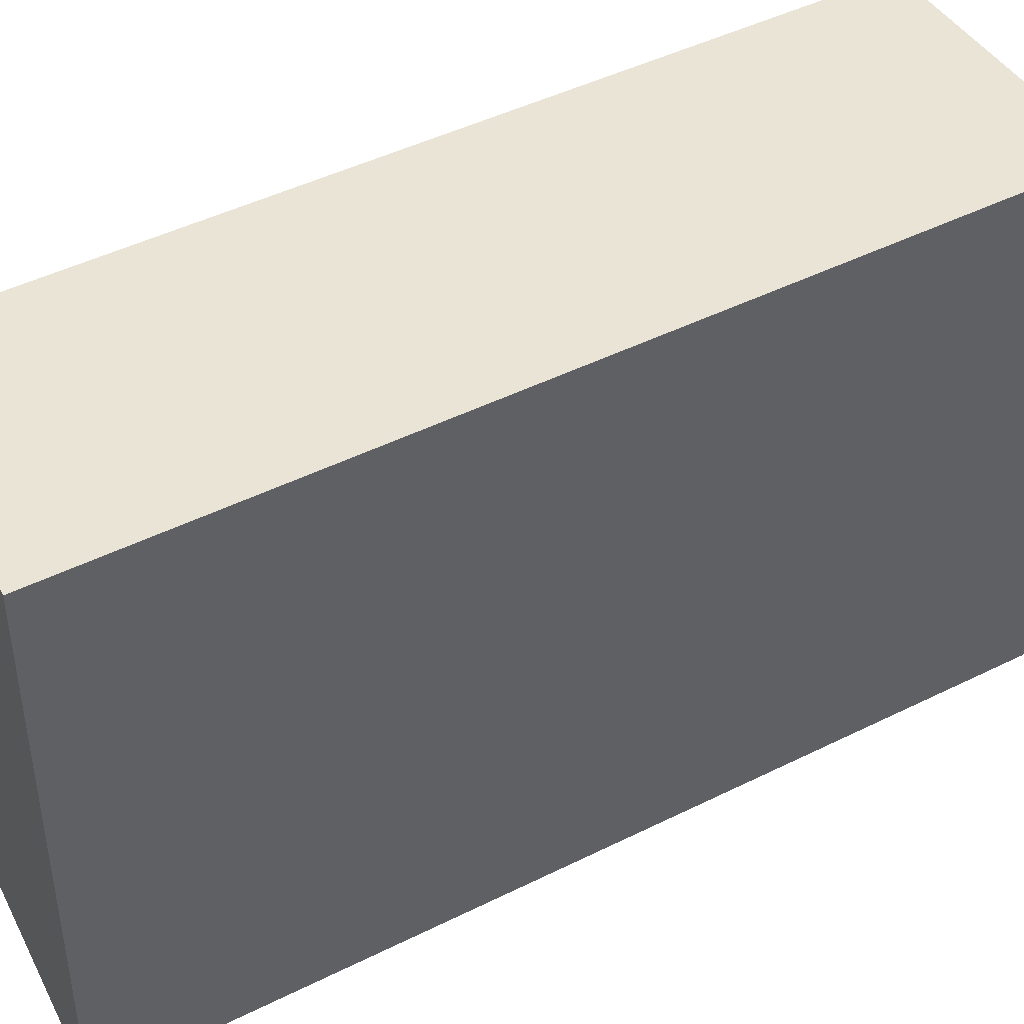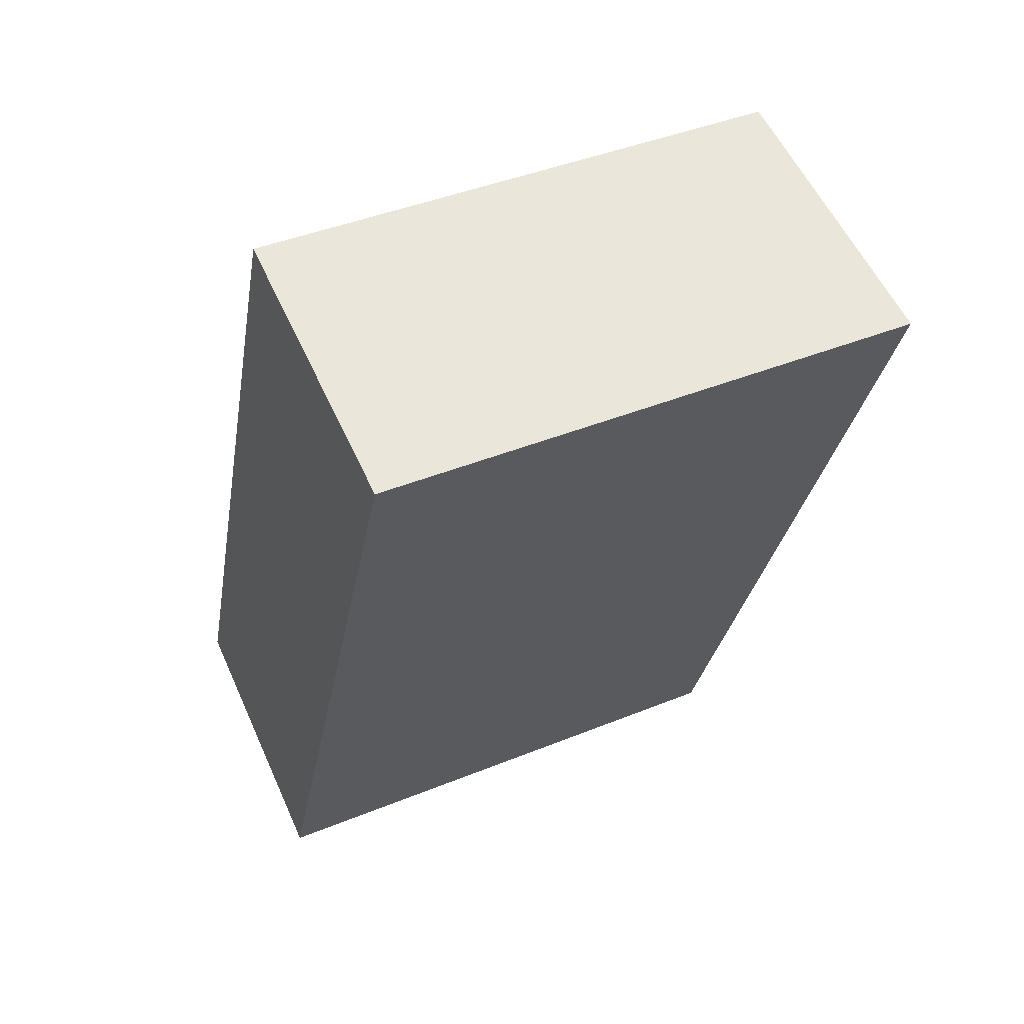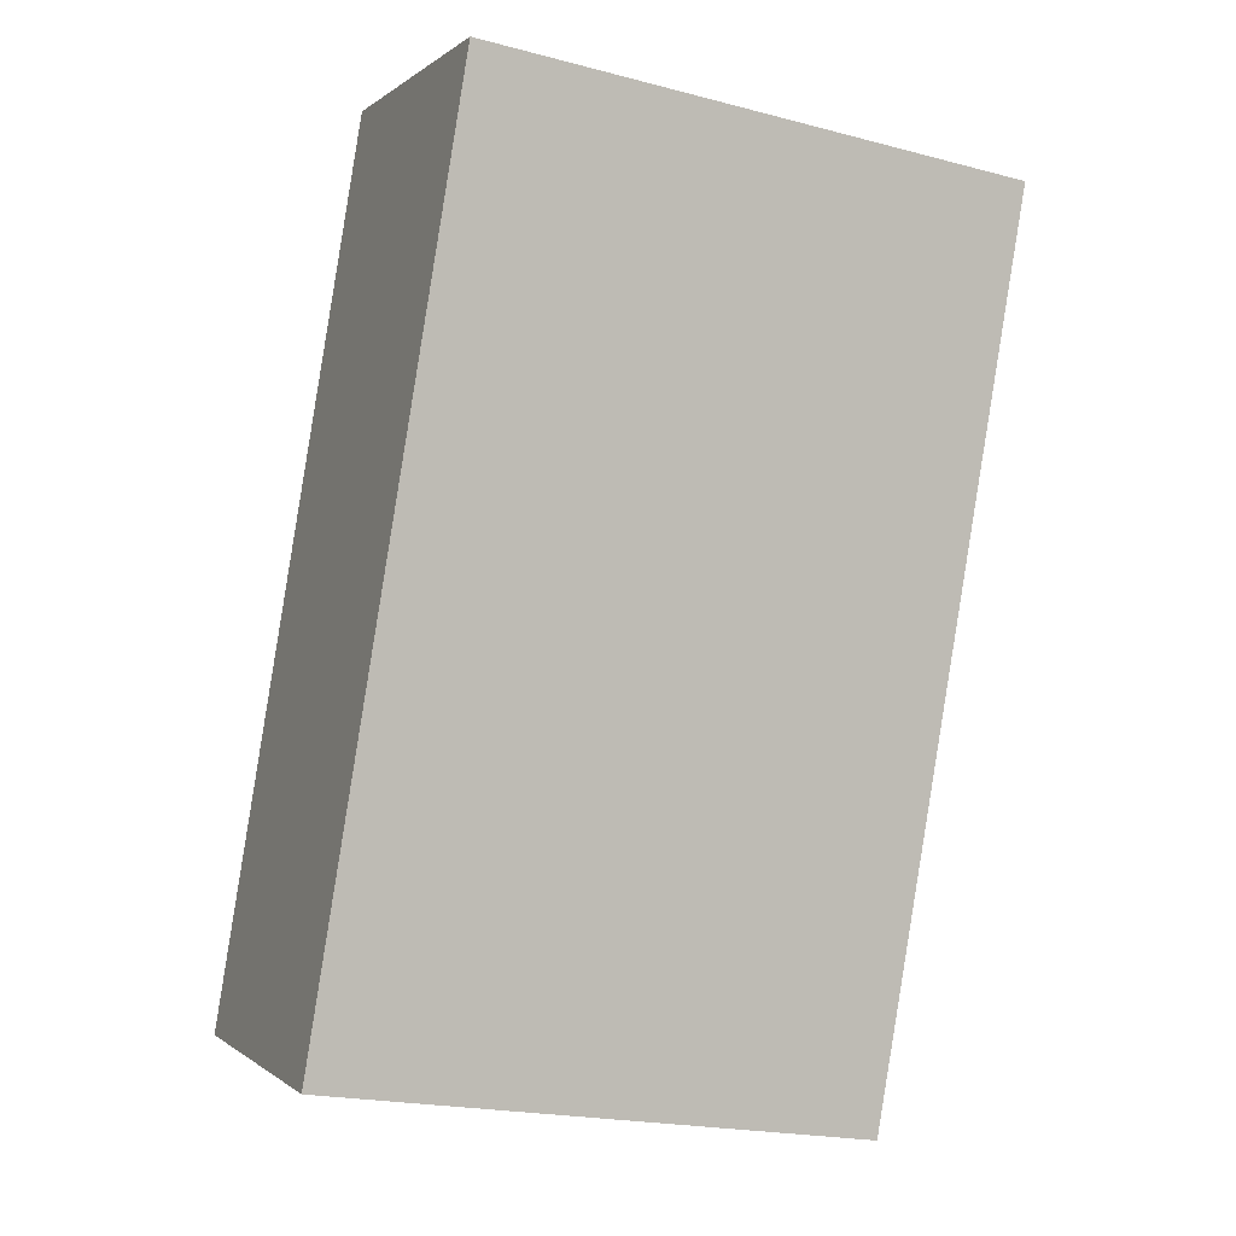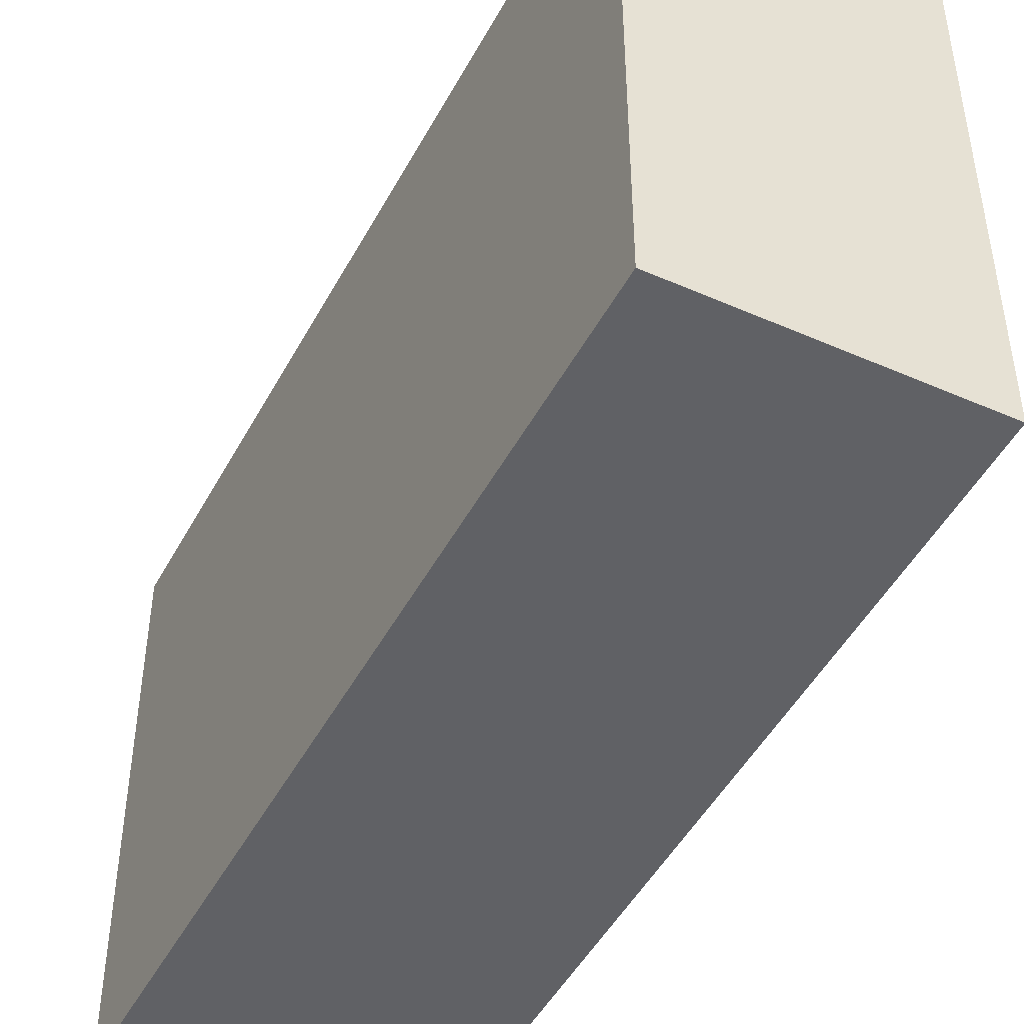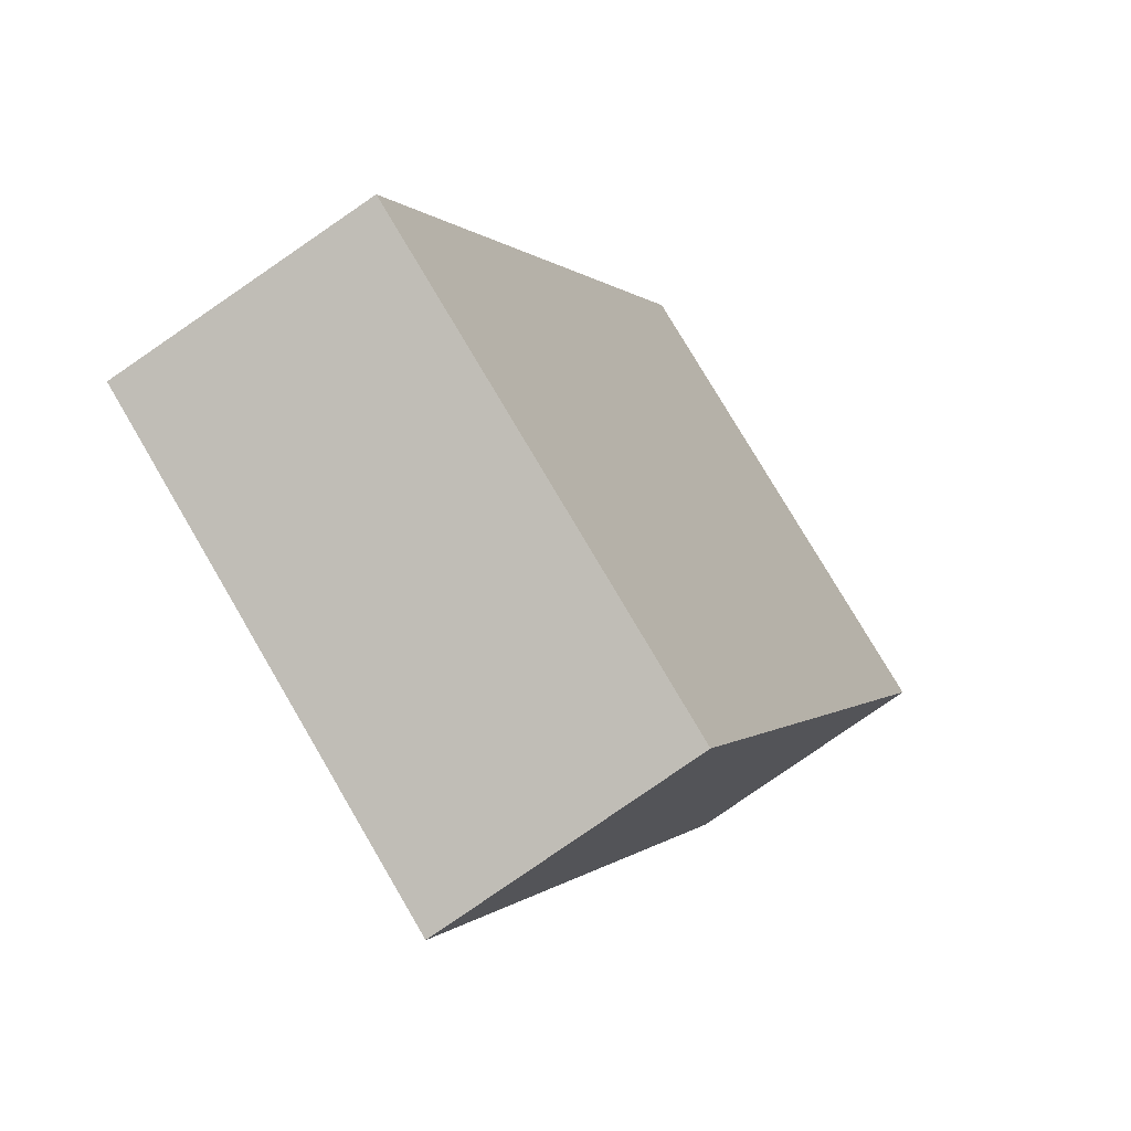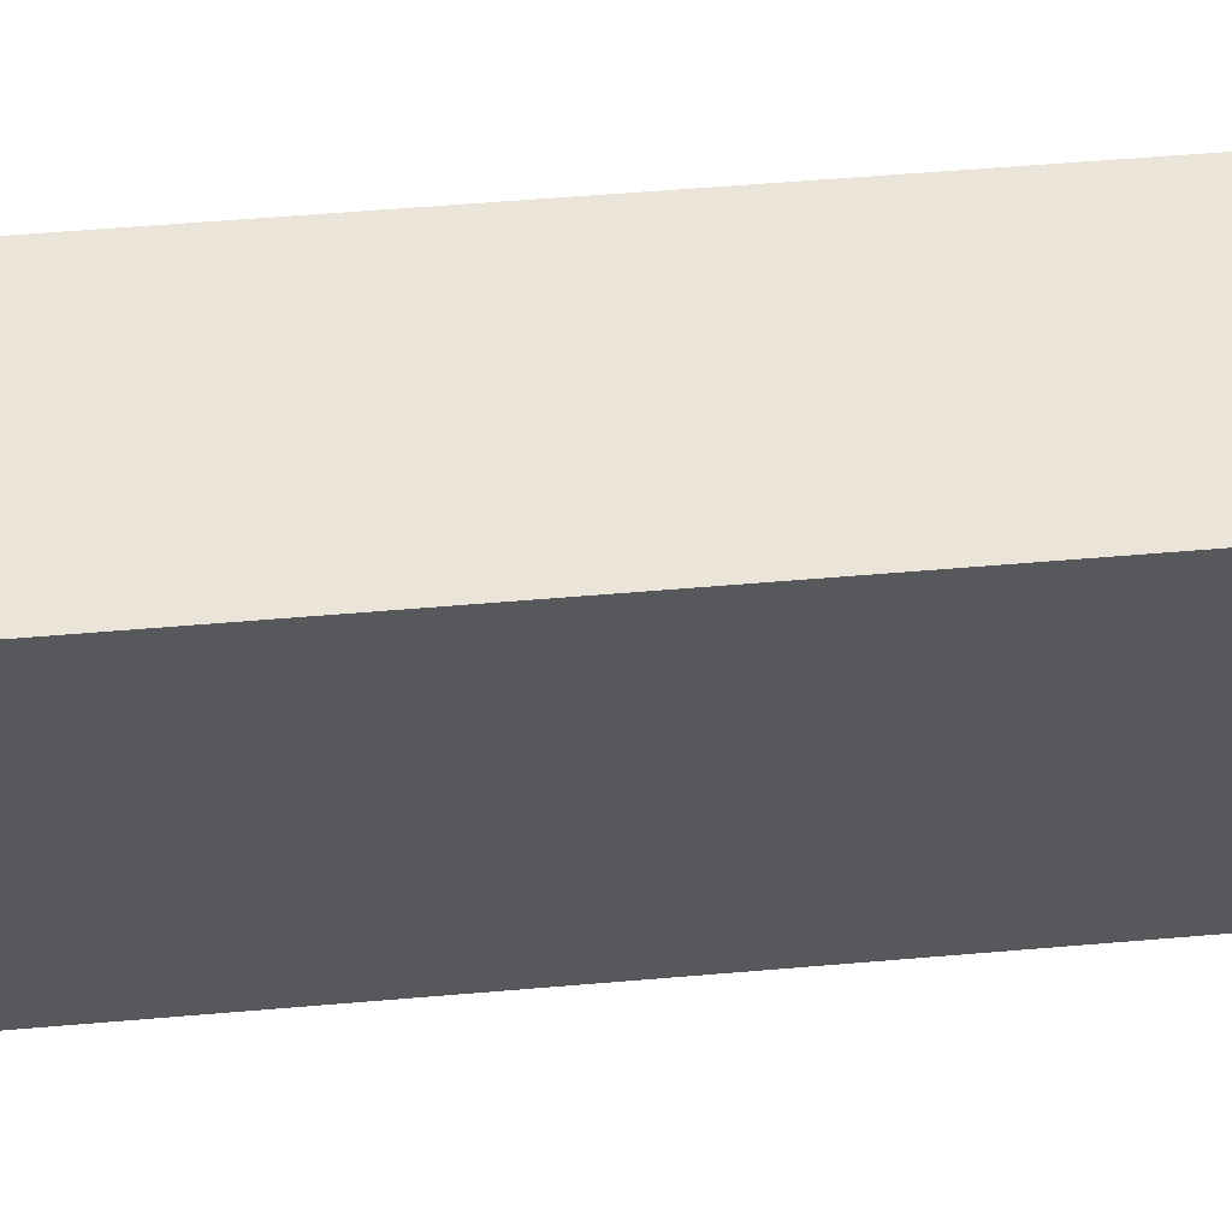
<metadata>
{"format":"obj","ext":"obj","renderer":"f3d","projection":"perspective","resolution":1024,"background":"white","views":[{"elev":45.2,"azim":81.3,"up":"+Y"},{"elev":42.4,"azim":64.0,"up":"+Z"},{"elev":-20.8,"azim":64.8,"up":"+Z"},{"elev":-48.0,"azim":174.1,"up":"+Y"},{"elev":78.8,"azim":149.5,"up":"+Z"},{"elev":60.8,"azim":106.5,"up":"+Y"}]}
</metadata>
<code>
v  2.202 4.561 -0.815
v  2.625 4.473 6.734
v  4.892 4.561 6.05
v  0 4.473 2.739e-16
v  4.892 -3.705e-16 6.05
v  2.202 4.99e-17 -0.815
v  0 0 0
v  2.625 -4.123e-16 6.734
g defaultobject
f 1 2 3
f 2 1 4
f 5 1 3
f 1 5 6
f 6 4 1
f 4 6 7
f 7 2 4
f 2 7 8
f 2 5 3
f 5 2 8
f 8 6 5
f 6 8 7

</code>
